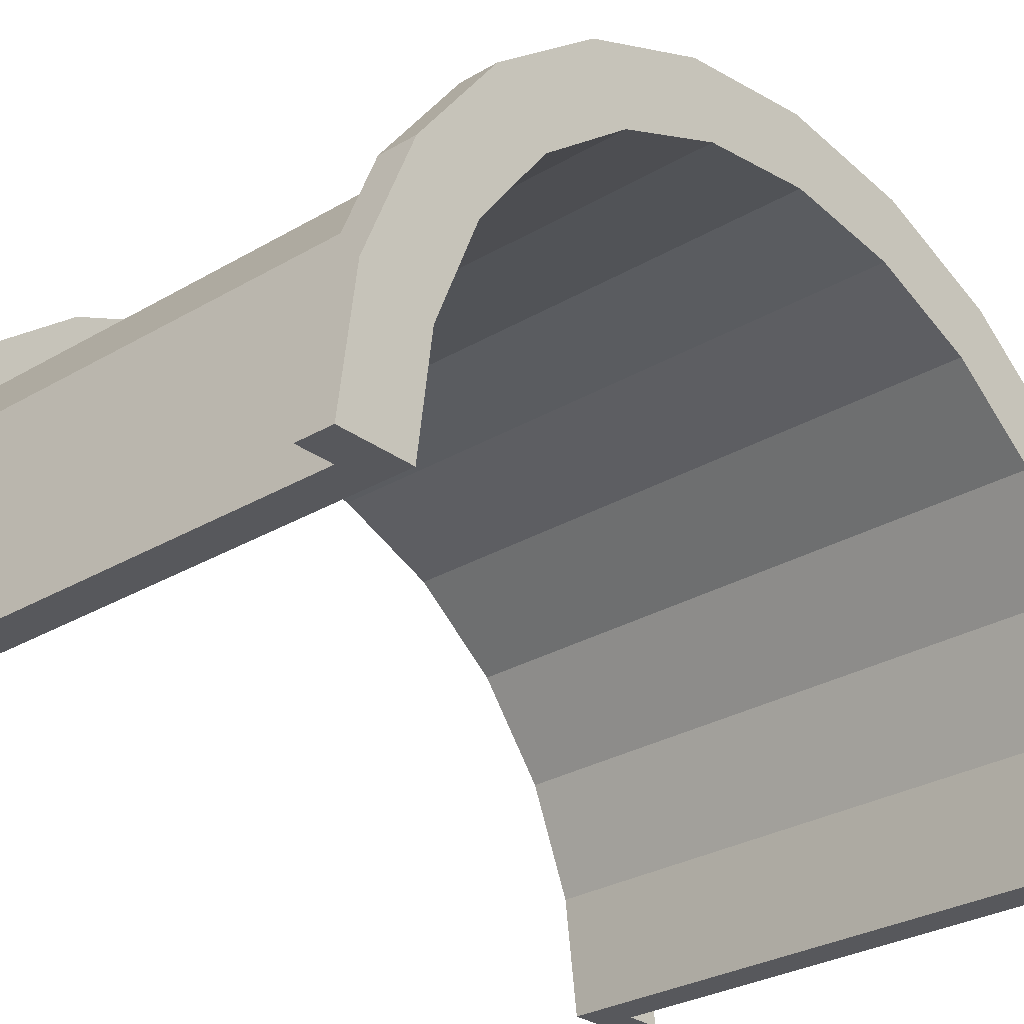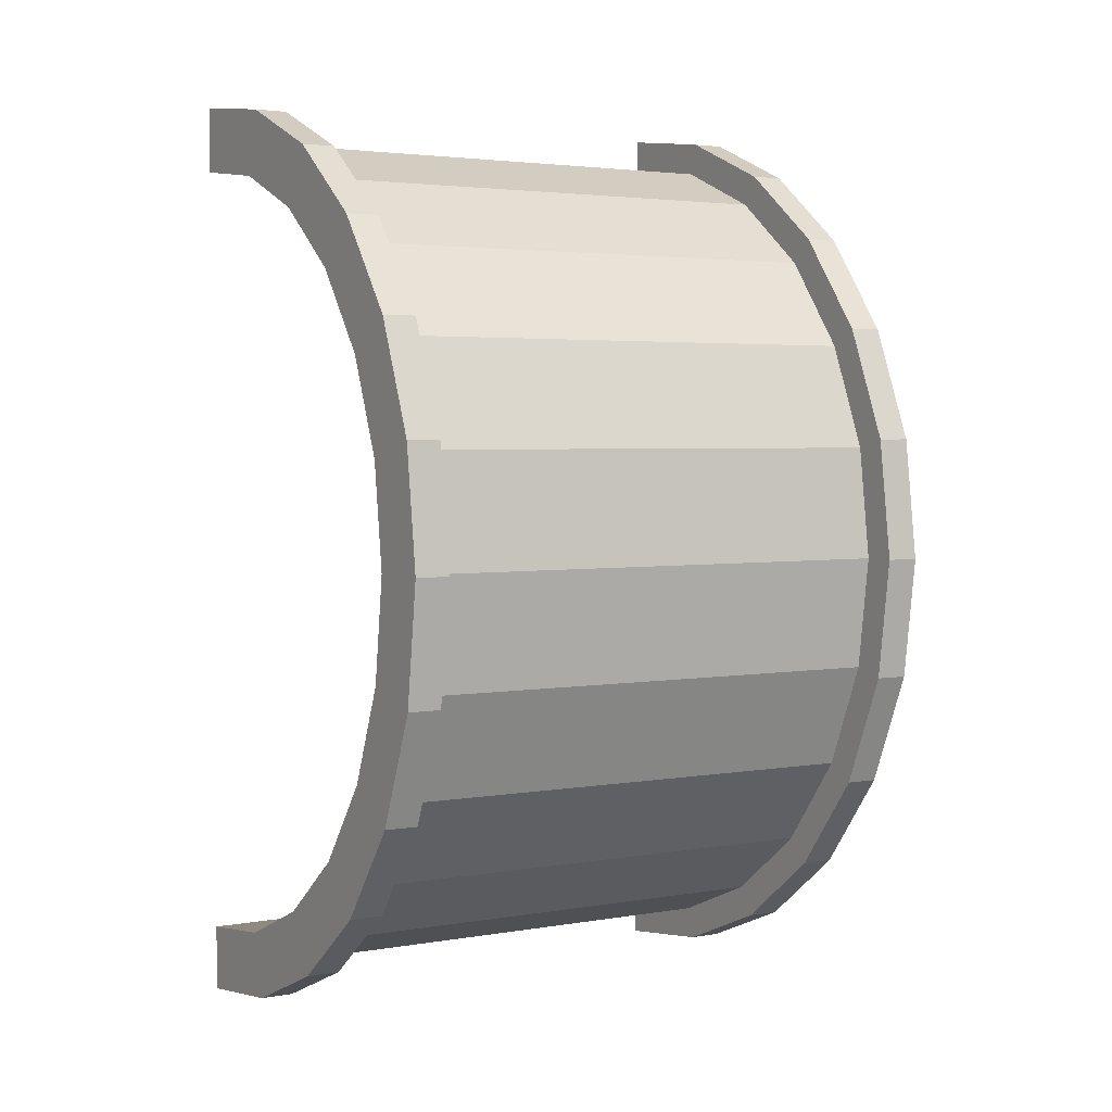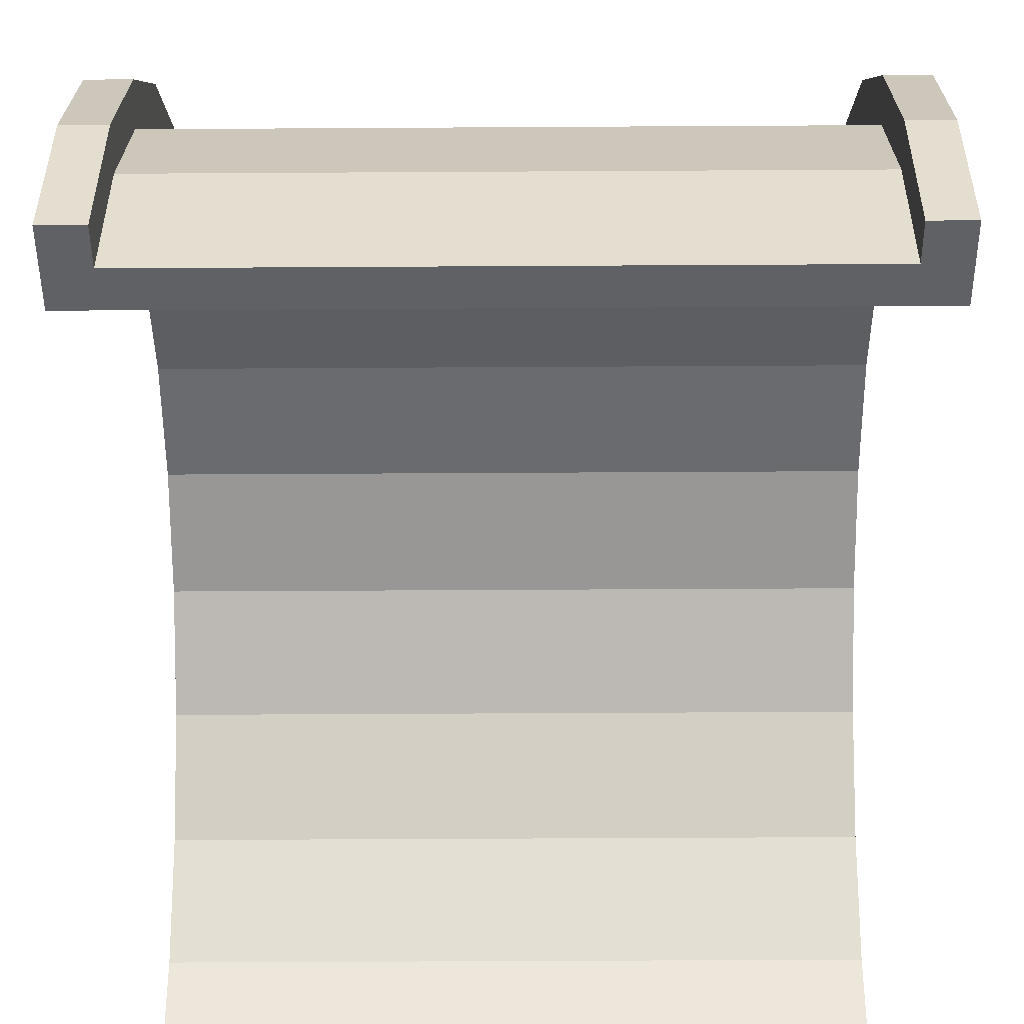
<metadata>
{"format":"obj","ext":"obj","renderer":"f3d","projection":"perspective","resolution":1024,"background":"white","views":[{"elev":-28.4,"azim":-138.1,"up":"+Z"},{"elev":3.2,"azim":-30.9,"up":"+Y"},{"elev":-45.9,"azim":0.4,"up":"+Z"}]}
</metadata>
<code>
v -0 -13.52 3.623
v 1 -12.12 7
v -0 -12.12 7
v 1 -12.12 7
v -0 -13.52 3.623
v 1 -13.52 3.623
v 1 14 0
v 0 14 0
v 1 14 0
v 1 13.52 3.623
v -0 12.12 7
v 1 12.12 7
v -0 12.12 7
v 1 13.52 3.623
v -0 13.52 3.623
v -0 9.899 9.899
v 1 7 12.12
v 1 9.899 9.899
v 1 7 12.12
v -0 9.899 9.899
v -0 7 12.12
v 1 12.12 7
v -0 9.899 9.899
v 1 9.899 9.899
v -0 9.899 9.899
v 1 12.12 7
v -0 12.12 7
v -0 -12.12 7
v 1 -9.899 9.899
v -0 -9.899 9.899
v 1 -9.899 9.899
v -0 -12.12 7
v 1 -12.12 7
v -0 11.59 3.106
v -0 13.52 3.623
v 0 14 0
v -0 11.59 3.106
v 0 14 0
v 0 12 0
v -0 13.52 3.623
v -0 11.59 3.106
v -0 12.12 7
v -0 10.39 6
v -0 12.12 7
v -0 11.59 3.106
v -0 10.39 6
v -0 9.899 9.899
v -0 12.12 7
v -0 8.485 8.485
v -0 9.899 9.899
v -0 10.39 6
v -0 8.485 8.485
v -0 7 12.12
v -0 9.899 9.899
v -0 6 10.39
v -0 7 12.12
v -0 8.485 8.485
v -0 6 10.39
v -0 3.623 13.52
v -0 7 12.12
v -0 3.106 11.59
v -0 3.623 13.52
v -0 6 10.39
v -0 0 12
v -0 3.623 13.52
v -0 3.106 11.59
v -0 0 12
v -0 0 14
v -0 3.623 13.52
v -0 -3.106 11.59
v -0 0 14
v -0 0 12
v -0 -3.106 11.59
v -0 -3.623 13.52
v -0 0 14
v -0 -6 10.39
v -0 -3.623 13.52
v -0 -3.106 11.59
v -0 -6 10.39
v -0 -7 12.12
v -0 -3.623 13.52
v -0 -8.485 8.485
v -0 -7 12.12
v -0 -6 10.39
v -0 -8.485 8.485
v -0 -9.899 9.899
v -0 -7 12.12
v -0 -10.39 6
v -0 -9.899 9.899
v -0 -8.485 8.485
v -0 -12.12 7
v -0 -10.39 6
v -0 -11.59 3.106
v -0 -10.39 6
v -0 -12.12 7
v -0 -9.899 9.899
v -0 -13.52 3.623
v -0 -11.59 3.106
v 0 -12 0
v -0 -11.59 3.106
v -0 -13.52 3.623
v -0 -12.12 7
v -0 -13.52 3.623
v 0 -12 0
v 0 -14 0
v 1 -7 12.12
v -0 -9.899 9.899
v 1 -9.899 9.899
v -0 -9.899 9.899
v 1 -7 12.12
v -0 -7 12.12
v -0 3.623 13.52
v 1 0 14
v 1 3.623 13.52
v 1 0 14
v -0 3.623 13.52
v -0 0 14
v 1 14 0
v -0 13.52 3.623
v 1 13.52 3.623
v -0 13.52 3.623
v 1 14 0
v 0 14 0
v 1 -14 0
v 0 -14 0
v 1 -14 0
v -0 -13.52 3.623
v 1 -14 0
v 1 -13.52 3.623
v 1 -14 0
v -0 -13.52 3.623
v 0 -14 0
v 1 0 14
v -0 -3.623 13.52
v 1 -3.623 13.52
v -0 -3.623 13.52
v 1 0 14
v -0 0 14
v 1 13.52 3.623
v 1 12.56 3.365
v 1 13 0
v 1 12.12 7
v 1 12.56 3.365
v 1 13.52 3.623
v 1 12.12 7
v 1 11.26 6.5
v 1 12.56 3.365
v 1 9.899 9.899
v 1 11.26 6.5
v 1 12.12 7
v 1 9.899 9.899
v 1 9.192 9.192
v 1 11.26 6.5
v 1 7 12.12
v 1 9.192 9.192
v 1 9.899 9.899
v 1 7 12.12
v 1 6.5 11.26
v 1 9.192 9.192
v 1 3.623 13.52
v 1 6.5 11.26
v 1 7 12.12
v 1 3.623 13.52
v 1 3.365 12.56
v 1 6.5 11.26
v 1 0 14
v 1 3.365 12.56
v 1 3.623 13.52
v 1 0 14
v 1 0 13
v 1 3.365 12.56
v 1 0 14
v 1 -3.365 12.56
v 1 0 13
v 1 -3.623 13.52
v 1 -3.365 12.56
v 1 0 14
v 1 -3.623 13.52
v 1 -6.5 11.26
v 1 -3.365 12.56
v 1 -7 12.12
v 1 -6.5 11.26
v 1 -3.623 13.52
v 1 -7 12.12
v 1 -9.192 9.192
v 1 -6.5 11.26
v 1 -9.899 9.899
v 1 -9.192 9.192
v 1 -7 12.12
v 1 -9.899 9.899
v 1 -11.26 6.5
v 1 -9.192 9.192
v 1 -12.12 7
v 1 -11.26 6.5
v 1 -9.899 9.899
v 1 -12.12 7
v 1 -12.56 3.365
v 1 -11.26 6.5
v 1 -13.52 3.623
v 1 -12.56 3.365
v 1 -12.12 7
v 1 -12.56 3.365
v 1 -13.52 3.623
v 1 -13 0
v 1 -14 0
v 1 -13 0
v 1 -13.52 3.623
v 1 -13 0
v 1 -14 0
v 1 -13 0
v 1 -13 0
v 1 -14 0
v 1 -14 0
v 1 13 0
v 1 14 0
v 1 13.52 3.623
v 1 14 0
v 1 13 0
v 1 14 0
v 1 14 0
v 1 13 0
v 1 13 0
v -0 7 12.12
v 1 3.623 13.52
v 1 7 12.12
v 1 3.623 13.52
v -0 7 12.12
v -0 3.623 13.52
v 1 -3.623 13.52
v -0 -7 12.12
v 1 -7 12.12
v -0 -7 12.12
v 1 -3.623 13.52
v -0 -3.623 13.52
v 17.01 0 12
v -0 3.106 11.59
v 17.01 3.106 11.59
v -0 3.106 11.59
v 17.01 0 12
v -0 0 12
v 17.01 12 0
v 17.01 12 0
v 0 12 0
v -0 10.39 6
v 17.01 8.485 8.485
v -0 8.485 8.485
v 17.01 8.485 8.485
v -0 10.39 6
v 17.01 10.39 6
v 17.01 6 10.39
v -0 8.485 8.485
v 17.01 8.485 8.485
v -0 8.485 8.485
v 17.01 6 10.39
v -0 6 10.39
v -0 11.59 3.106
v 17.01 10.39 6
v -0 10.39 6
v 17.01 10.39 6
v -0 11.59 3.106
v 17.01 11.59 3.106
v 17.01 -10.39 6
v -0 -8.485 8.485
v 17.01 -8.485 8.485
v -0 -8.485 8.485
v 17.01 -10.39 6
v -0 -10.39 6
v 17.01 3.106 11.59
v -0 6 10.39
v 17.01 6 10.39
v -0 6 10.39
v 17.01 3.106 11.59
v -0 3.106 11.59
v -0 11.59 3.106
v 17.01 12 0
v 17.01 11.59 3.106
v 17.01 12 0
v -0 11.59 3.106
v 0 12 0
v 17.01 -12 0
v 17.01 -12 0
v 0 -12 0
v 17.01 -11.59 3.106
v -0 -10.39 6
v 17.01 -10.39 6
v -0 -10.39 6
v 17.01 -11.59 3.106
v -0 -11.59 3.106
v -0 -8.485 8.485
v 17.01 -6 10.39
v 17.01 -8.485 8.485
v 17.01 -6 10.39
v -0 -8.485 8.485
v -0 -6 10.39
v -0 -3.106 11.59
v 17.01 0 12
v 17.01 -3.106 11.59
v 17.01 0 12
v -0 -3.106 11.59
v -0 0 12
v 17.01 -12 0
v -0 -11.59 3.106
v 17.01 -11.59 3.106
v -0 -11.59 3.106
v 17.01 -12 0
v 0 -12 0
v -0 -6 10.39
v 17.01 -3.106 11.59
v 17.01 -6 10.39
v 17.01 -3.106 11.59
v -0 -6 10.39
v -0 -3.106 11.59
v 1 3.365 12.56
v 16.01 0 13
v 16.01 3.365 12.56
v 16.01 0 13
v 1 3.365 12.56
v 1 0 13
v 16.01 13 0
v 1 13 0
v 16.01 13 0
v 1 13 0
v 16.01 13 0
v 1 13 0
v 1 -6.5 11.26
v 16.01 -9.192 9.192
v 16.01 -6.5 11.26
v 16.01 -9.192 9.192
v 1 -6.5 11.26
v 1 -9.192 9.192
v 16.01 11.26 6.5
v 1 9.192 9.192
v 16.01 9.192 9.192
v 1 9.192 9.192
v 16.01 11.26 6.5
v 1 11.26 6.5
v 16.01 13 0
v 1 12.56 3.365
v 16.01 12.56 3.365
v 1 12.56 3.365
v 16.01 13 0
v 1 13 0
v 1 0 13
v 16.01 -3.365 12.56
v 16.01 0 13
v 16.01 -3.365 12.56
v 1 0 13
v 1 -3.365 12.56
v 1 9.192 9.192
v 16.01 6.5 11.26
v 16.01 9.192 9.192
v 16.01 6.5 11.26
v 1 9.192 9.192
v 1 6.5 11.26
v 1 6.5 11.26
v 16.01 3.365 12.56
v 16.01 6.5 11.26
v 16.01 3.365 12.56
v 1 6.5 11.26
v 1 3.365 12.56
v 16.01 12.56 3.365
v 1 11.26 6.5
v 16.01 11.26 6.5
v 1 11.26 6.5
v 16.01 12.56 3.365
v 1 12.56 3.365
v 1 -13 0
v 16.01 -13 0
v 1 -13 0
v 16.01 -13 0
v 1 -13 0
v 16.01 -13 0
v 1 -11.26 6.5
v 16.01 -9.192 9.192
v 1 -9.192 9.192
v 16.01 -9.192 9.192
v 1 -11.26 6.5
v 16.01 -11.26 6.5
v 1 -12.56 3.365
v 16.01 -13 0
v 16.01 -12.56 3.365
v 16.01 -13 0
v 1 -12.56 3.365
v 1 -13 0
v 1 -3.365 12.56
v 16.01 -6.5 11.26
v 16.01 -3.365 12.56
v 16.01 -6.5 11.26
v 1 -3.365 12.56
v 1 -6.5 11.26
v 1 -12.56 3.365
v 16.01 -11.26 6.5
v 1 -11.26 6.5
v 16.01 -11.26 6.5
v 1 -12.56 3.365
v 16.01 -12.56 3.365
v 16.01 -13.52 3.623
v 17.01 -12.12 7
v 16.01 -12.12 7
v 17.01 -12.12 7
v 16.01 -13.52 3.623
v 17.01 -13.52 3.623
v 17.01 14 0
v 16.01 14 0
v 17.01 14 0
v 16.01 14 0
v 17.01 14 0
v 16.01 14 0
v 17.01 13.52 3.623
v 16.01 12.12 7
v 17.01 12.12 7
v 16.01 12.12 7
v 17.01 13.52 3.623
v 16.01 13.52 3.623
v 16.01 9.899 9.899
v 17.01 7 12.12
v 17.01 9.899 9.899
v 17.01 7 12.12
v 16.01 9.899 9.899
v 16.01 7 12.12
v 17.01 12.12 7
v 16.01 9.899 9.899
v 17.01 9.899 9.899
v 16.01 9.899 9.899
v 17.01 12.12 7
v 16.01 12.12 7
v 16.01 -12.12 7
v 17.01 -9.899 9.899
v 16.01 -9.899 9.899
v 17.01 -9.899 9.899
v 16.01 -12.12 7
v 17.01 -12.12 7
v 16.01 -14 0
v 16.01 -13 0
v 16.01 -13 0
v 16.01 -14 0
v 16.01 -13 0
v 16.01 -14 0
v 16.01 -13 0
v 16.01 -14 0
v 16.01 -13.52 3.623
v 16.01 13 0
v 16.01 14 0
v 16.01 14 0
v 16.01 13 0
v 16.01 14 0
v 16.01 13 0
v 16.01 14 0
v 16.01 13 0
v 16.01 13.52 3.623
v 16.01 12.56 3.365
v 16.01 13.52 3.623
v 16.01 13 0
v 16.01 12.56 3.365
v 16.01 12.12 7
v 16.01 13.52 3.623
v 16.01 11.26 6.5
v 16.01 12.12 7
v 16.01 12.56 3.365
v 16.01 11.26 6.5
v 16.01 9.899 9.899
v 16.01 12.12 7
v 16.01 9.192 9.192
v 16.01 9.899 9.899
v 16.01 11.26 6.5
v 16.01 9.192 9.192
v 16.01 7 12.12
v 16.01 9.899 9.899
v 16.01 6.5 11.26
v 16.01 7 12.12
v 16.01 9.192 9.192
v 16.01 6.5 11.26
v 16.01 3.623 13.52
v 16.01 7 12.12
v 16.01 3.365 12.56
v 16.01 3.623 13.52
v 16.01 6.5 11.26
v 16.01 0 13
v 16.01 3.623 13.52
v 16.01 3.365 12.56
v 16.01 0 13
v 16.01 0 14
v 16.01 3.623 13.52
v 16.01 -3.365 12.56
v 16.01 0 14
v 16.01 0 13
v 16.01 -3.365 12.56
v 16.01 -3.623 13.52
v 16.01 0 14
v 16.01 -6.5 11.26
v 16.01 -3.623 13.52
v 16.01 -3.365 12.56
v 16.01 -6.5 11.26
v 16.01 -7 12.12
v 16.01 -3.623 13.52
v 16.01 -9.192 9.192
v 16.01 -7 12.12
v 16.01 -6.5 11.26
v 16.01 -9.192 9.192
v 16.01 -9.899 9.899
v 16.01 -7 12.12
v 16.01 -11.26 6.5
v 16.01 -9.899 9.899
v 16.01 -9.192 9.192
v 16.01 -11.26 6.5
v 16.01 -12.12 7
v 16.01 -9.899 9.899
v 16.01 -12.56 3.365
v 16.01 -12.12 7
v 16.01 -11.26 6.5
v 16.01 -13.52 3.623
v 16.01 -12.56 3.365
v 16.01 -13 0
v 16.01 -12.56 3.365
v 16.01 -13.52 3.623
v 16.01 -12.12 7
v 16.01 -7 12.12
v 17.01 -9.899 9.899
v 17.01 -7 12.12
v 17.01 -9.899 9.899
v 16.01 -7 12.12
v 16.01 -9.899 9.899
v 16.01 3.623 13.52
v 17.01 0 14
v 17.01 3.623 13.52
v 17.01 0 14
v 16.01 3.623 13.52
v 16.01 0 14
v 17.01 14 0
v 16.01 13.52 3.623
v 17.01 13.52 3.623
v 16.01 13.52 3.623
v 17.01 14 0
v 16.01 14 0
v 16.01 -14 0
v 17.01 -14 0
v 16.01 -14 0
v 17.01 -14 0
v 16.01 -14 0
v 17.01 -14 0
v 16.01 -13.52 3.623
v 17.01 -14 0
v 17.01 -13.52 3.623
v 17.01 -14 0
v 16.01 -13.52 3.623
v 16.01 -14 0
v 16.01 0 14
v 17.01 -3.623 13.52
v 17.01 0 14
v 17.01 -3.623 13.52
v 16.01 0 14
v 16.01 -3.623 13.52
v 17.01 13.52 3.623
v 17.01 11.59 3.106
v 17.01 12 0
v 17.01 12.12 7
v 17.01 10.39 6
v 17.01 11.59 3.106
v 17.01 9.899 9.899
v 17.01 10.39 6
v 17.01 12.12 7
v 17.01 9.899 9.899
v 17.01 8.485 8.485
v 17.01 10.39 6
v 17.01 7 12.12
v 17.01 8.485 8.485
v 17.01 9.899 9.899
v 17.01 7 12.12
v 17.01 6 10.39
v 17.01 8.485 8.485
v 17.01 3.623 13.52
v 17.01 6 10.39
v 17.01 7 12.12
v 17.01 3.623 13.52
v 17.01 3.106 11.59
v 17.01 6 10.39
v 17.01 0 14
v 17.01 3.106 11.59
v 17.01 3.623 13.52
v 17.01 0 14
v 17.01 0 12
v 17.01 3.106 11.59
v 17.01 0 14
v 17.01 -3.106 11.59
v 17.01 0 12
v 17.01 -3.623 13.52
v 17.01 -3.106 11.59
v 17.01 0 14
v 17.01 -3.623 13.52
v 17.01 -6 10.39
v 17.01 -3.106 11.59
v 17.01 -7 12.12
v 17.01 -6 10.39
v 17.01 -3.623 13.52
v 17.01 -7 12.12
v 17.01 -8.485 8.485
v 17.01 -6 10.39
v 17.01 -9.899 9.899
v 17.01 -8.485 8.485
v 17.01 -7 12.12
v 17.01 -9.899 9.899
v 17.01 -10.39 6
v 17.01 -8.485 8.485
v 17.01 -12.12 7
v 17.01 -10.39 6
v 17.01 -9.899 9.899
v 17.01 -10.39 6
v 17.01 -12.12 7
v 17.01 -11.59 3.106
v 17.01 -13.52 3.623
v 17.01 -11.59 3.106
v 17.01 -12.12 7
v 17.01 -11.59 3.106
v 17.01 -13.52 3.623
v 17.01 -12 0
v 17.01 -14 0
v 17.01 -12 0
v 17.01 -13.52 3.623
v 17.01 -12 0
v 17.01 -14 0
v 17.01 -12 0
v 17.01 -12 0
v 17.01 -14 0
v 17.01 -14 0
v 17.01 12 0
v 17.01 14 0
v 17.01 13.52 3.623
v 17.01 11.59 3.106
v 17.01 13.52 3.623
v 17.01 12.12 7
v 17.01 14 0
v 17.01 12 0
v 17.01 14 0
v 17.01 14 0
v 17.01 12 0
v 17.01 12 0
v 16.01 7 12.12
v 17.01 3.623 13.52
v 17.01 7 12.12
v 17.01 3.623 13.52
v 16.01 7 12.12
v 16.01 3.623 13.52
v 16.01 -3.623 13.52
v 17.01 -7 12.12
v 17.01 -3.623 13.52
v 17.01 -7 12.12
v 16.01 -3.623 13.52
v 16.01 -7 12.12
v 17.01 12 0
v 16.01 13 0
v 17.01 14 0
v 17.01 12 0
v 1 13 0
v 16.01 13 0
v 0 12 0
v 1 13 0
v 17.01 12 0
v 0 14 0
v 1 13 0
v 0 12 0
v 1 13 0
v 0 14 0
v 1 14 0
v 17.01 14 0
v 16.01 13 0
v 16.01 14 0
v 1 -14 0
v 0 -14 0
v 1 -13 0
v 16.01 -13 0
v 17.01 -14 0
v 16.01 -14 0
v 17.01 -14 0
v 16.01 -13 0
v 17.01 -12 0
v 1 -13 0
v 17.01 -12 0
v 16.01 -13 0
v 1 -13 0
v 0 -12 0
v 17.01 -12 0
v 0 -12 0
v 1 -13 0
v 0 -14 0
f 1 2 3
f 4 5 6
f 7 8 9
f 10 11 12
f 13 14 15
f 16 17 18
f 19 20 21
f 22 23 24
f 25 26 27
f 28 29 30
f 31 32 33
f 34 35 36
f 37 38 39
f 40 41 42
f 43 44 45
f 46 47 48
f 49 50 51
f 52 53 54
f 55 56 57
f 58 59 60
f 61 62 63
f 64 65 66
f 67 68 69
f 70 71 72
f 73 74 75
f 76 77 78
f 79 80 81
f 82 83 84
f 85 86 87
f 88 89 90
f 91 92 93
f 94 95 96
f 97 98 99
f 100 101 102
f 103 104 105
f 106 107 108
f 109 110 111
f 112 113 114
f 115 116 117
f 118 119 120
f 121 122 123
f 124 125 126
f 127 128 129
f 130 131 132
f 133 134 135
f 136 137 138
f 139 140 141
f 142 143 144
f 145 146 147
f 148 149 150
f 151 152 153
f 154 155 156
f 157 158 159
f 160 161 162
f 163 164 165
f 166 167 168
f 169 170 171
f 172 173 174
f 175 176 177
f 178 179 180
f 181 182 183
f 184 185 186
f 187 188 189
f 190 191 192
f 193 194 195
f 196 197 198
f 199 200 201
f 202 203 204
f 205 206 207
f 208 209 210
f 211 212 213
f 214 215 216
f 217 218 219
f 220 221 222
f 223 224 225
f 226 227 228
f 229 230 231
f 232 233 234
f 235 236 237
f 238 239 240
f 241 242 243
f 244 245 246
f 247 248 249
f 250 251 252
f 253 254 255
f 256 257 258
f 259 260 261
f 262 263 264
f 265 266 267
f 268 269 270
f 271 272 273
f 274 275 276
f 277 278 279
f 280 281 282
f 283 284 285
f 286 287 288
f 289 290 291
f 292 293 294
f 295 296 297
f 298 299 300
f 301 302 303
f 304 305 306
f 307 308 309
f 310 311 312
f 313 314 315
f 316 317 318
f 319 320 321
f 322 323 324
f 325 326 327
f 328 329 330
f 331 332 333
f 334 335 336
f 337 338 339
f 340 341 342
f 343 344 345
f 346 347 348
f 349 350 351
f 352 353 354
f 355 356 357
f 358 359 360
f 361 362 363
f 364 365 366
f 367 368 369
f 370 371 372
f 373 374 375
f 376 377 378
f 379 380 381
f 382 383 384
f 385 386 387
f 388 389 390
f 391 392 393
f 394 395 396
f 397 398 399
f 400 401 402
f 403 404 405
f 406 407 408
f 409 410 411
f 412 413 414
f 415 416 417
f 418 419 420
f 421 422 423
f 424 425 426
f 427 428 429
f 430 431 432
f 433 434 435
f 436 437 438
f 439 440 441
f 442 443 444
f 445 446 447
f 448 449 450
f 451 452 453
f 454 455 456
f 457 458 459
f 460 461 462
f 463 464 465
f 466 467 468
f 469 470 471
f 472 473 474
f 475 476 477
f 478 479 480
f 481 482 483
f 484 485 486
f 487 488 489
f 490 491 492
f 493 494 495
f 496 497 498
f 499 500 501
f 502 503 504
f 505 506 507
f 508 509 510
f 511 512 513
f 514 515 516
f 517 518 519
f 520 521 522
f 523 524 525
f 526 527 528
f 529 530 531
f 532 533 534
f 535 536 537
f 538 539 540
f 541 542 543
f 544 545 546
f 547 548 549
f 550 551 552
f 553 554 555
f 556 557 558
f 559 560 561
f 562 563 564
f 565 566 567
f 568 569 570
f 571 572 573
f 574 575 576
f 577 578 579
f 580 581 582
f 583 584 585
f 586 587 588
f 589 590 591
f 592 593 594
f 595 596 597
f 598 599 600
f 601 602 603
f 604 605 606
f 607 608 609
f 610 611 612
f 613 614 615
f 616 617 618
f 619 620 621
f 622 623 624
f 625 626 627
f 628 629 630
f 631 632 633
f 634 635 636
f 637 638 639
f 640 641 642
f 643 644 645
f 646 647 648
f 649 650 651
f 652 653 654
f 655 656 657
f 658 659 660
f 661 662 663
f 664 665 666
f 667 668 669
f 670 671 672
f 673 674 675
f 676 677 678
f 679 680 681
f 682 683 684

</code>
